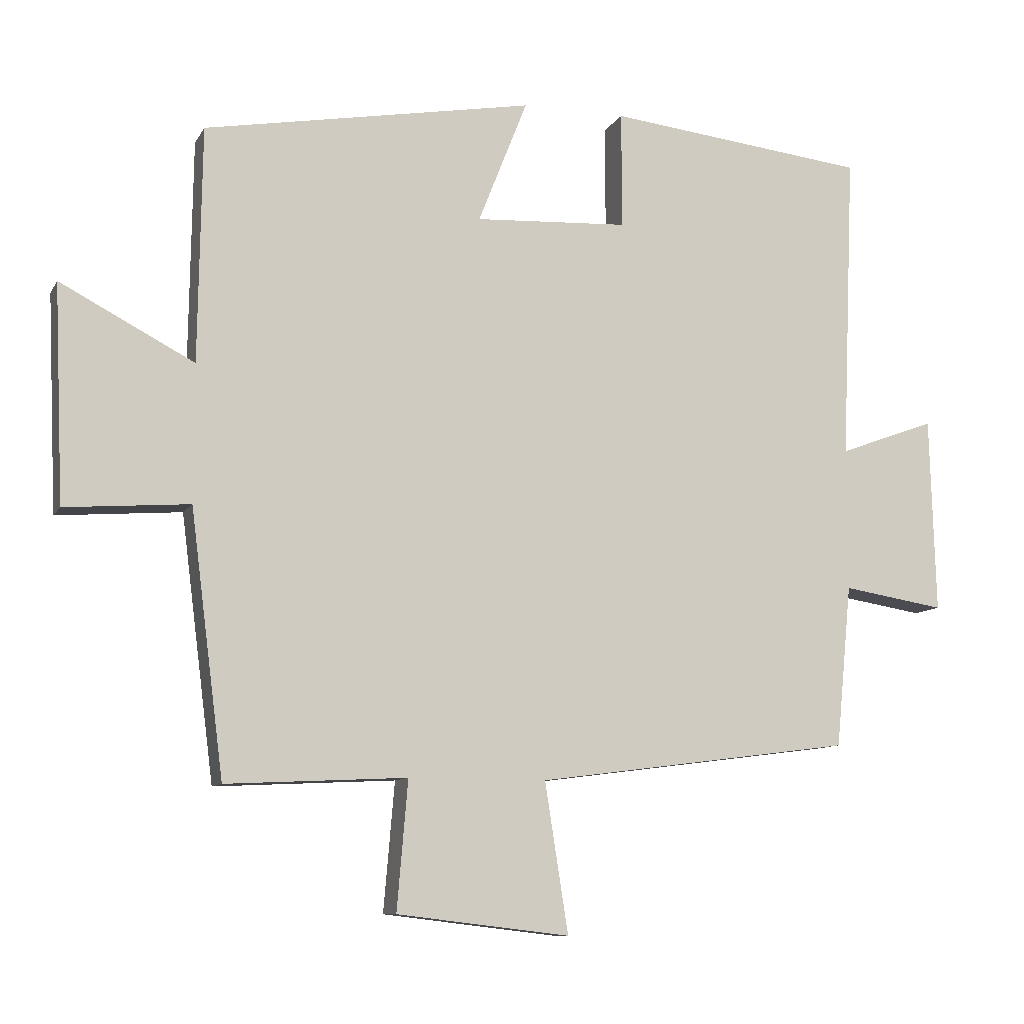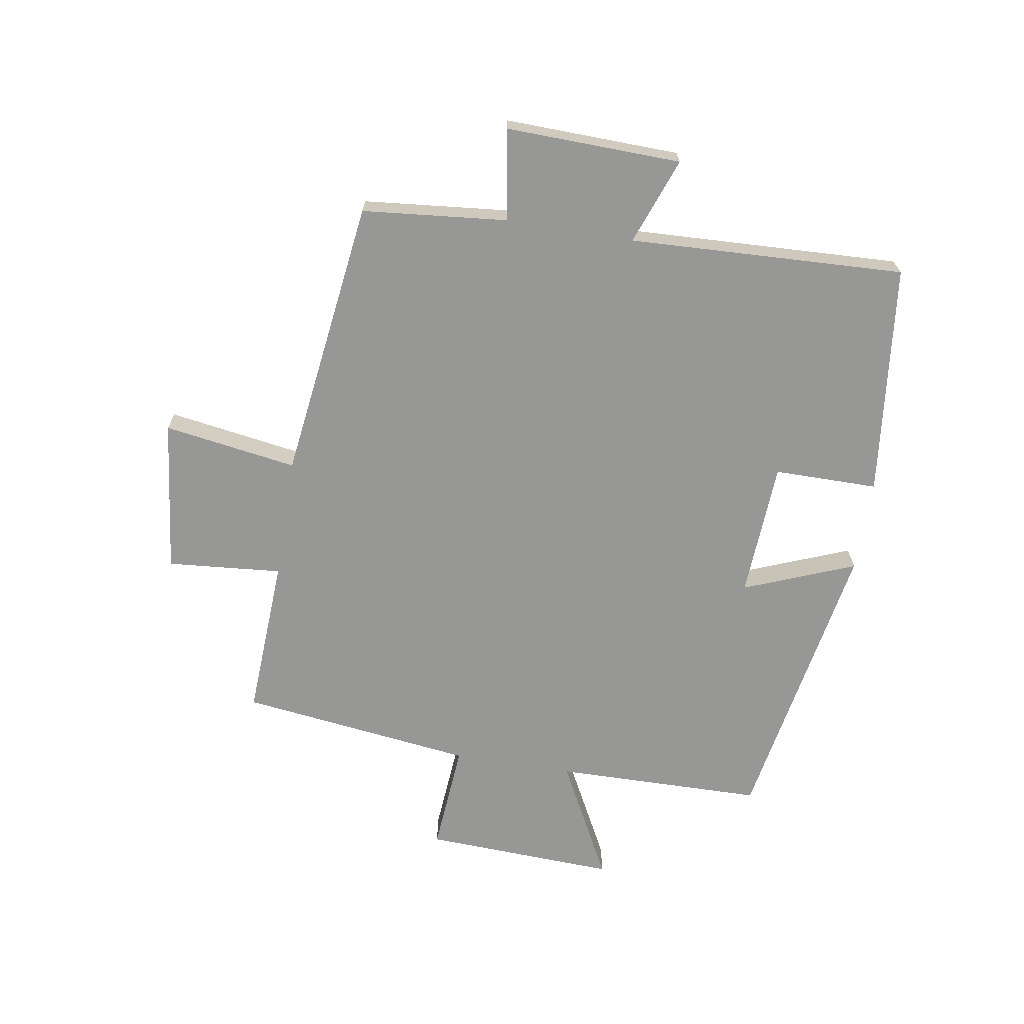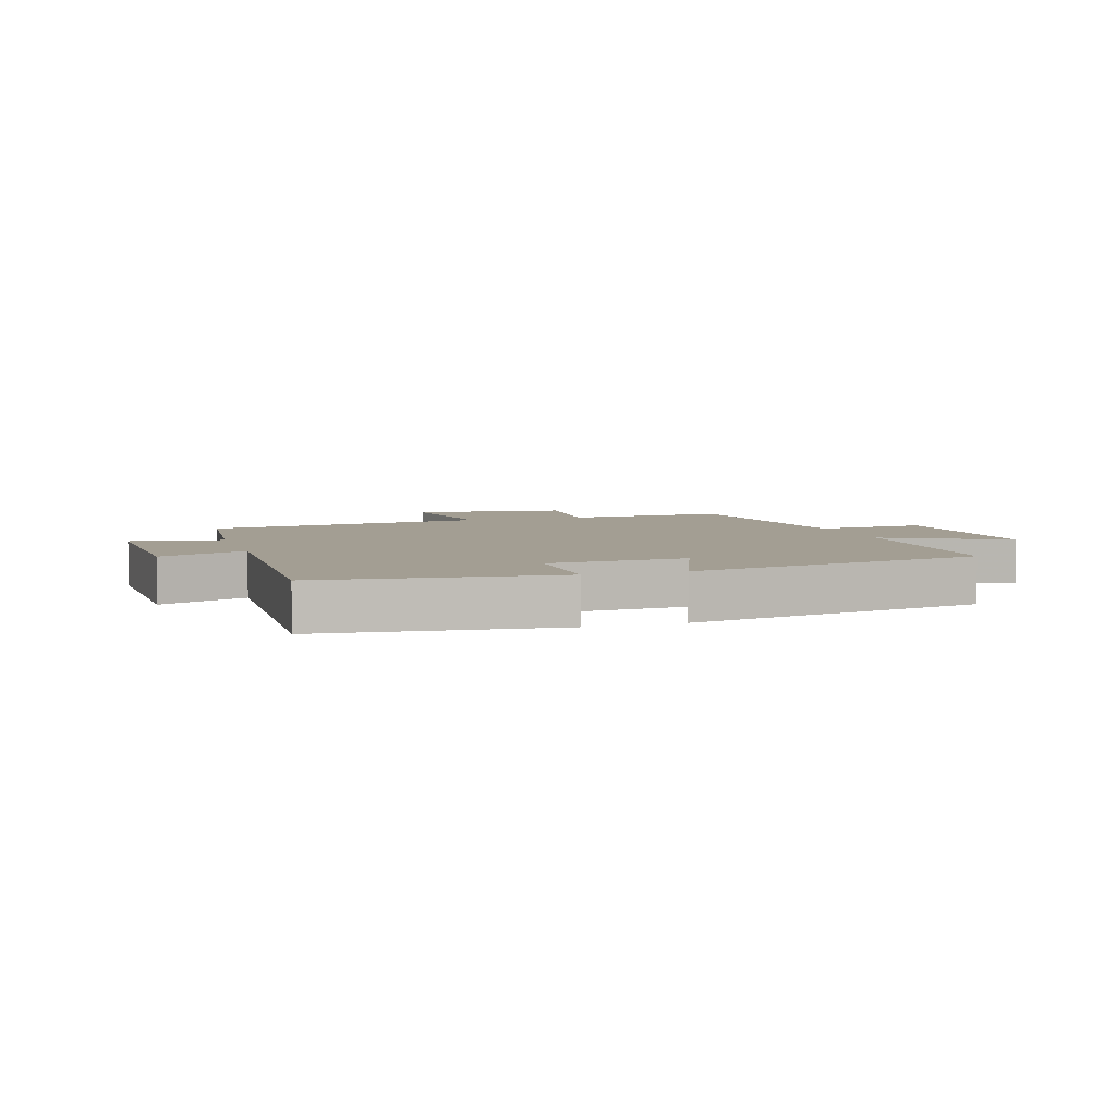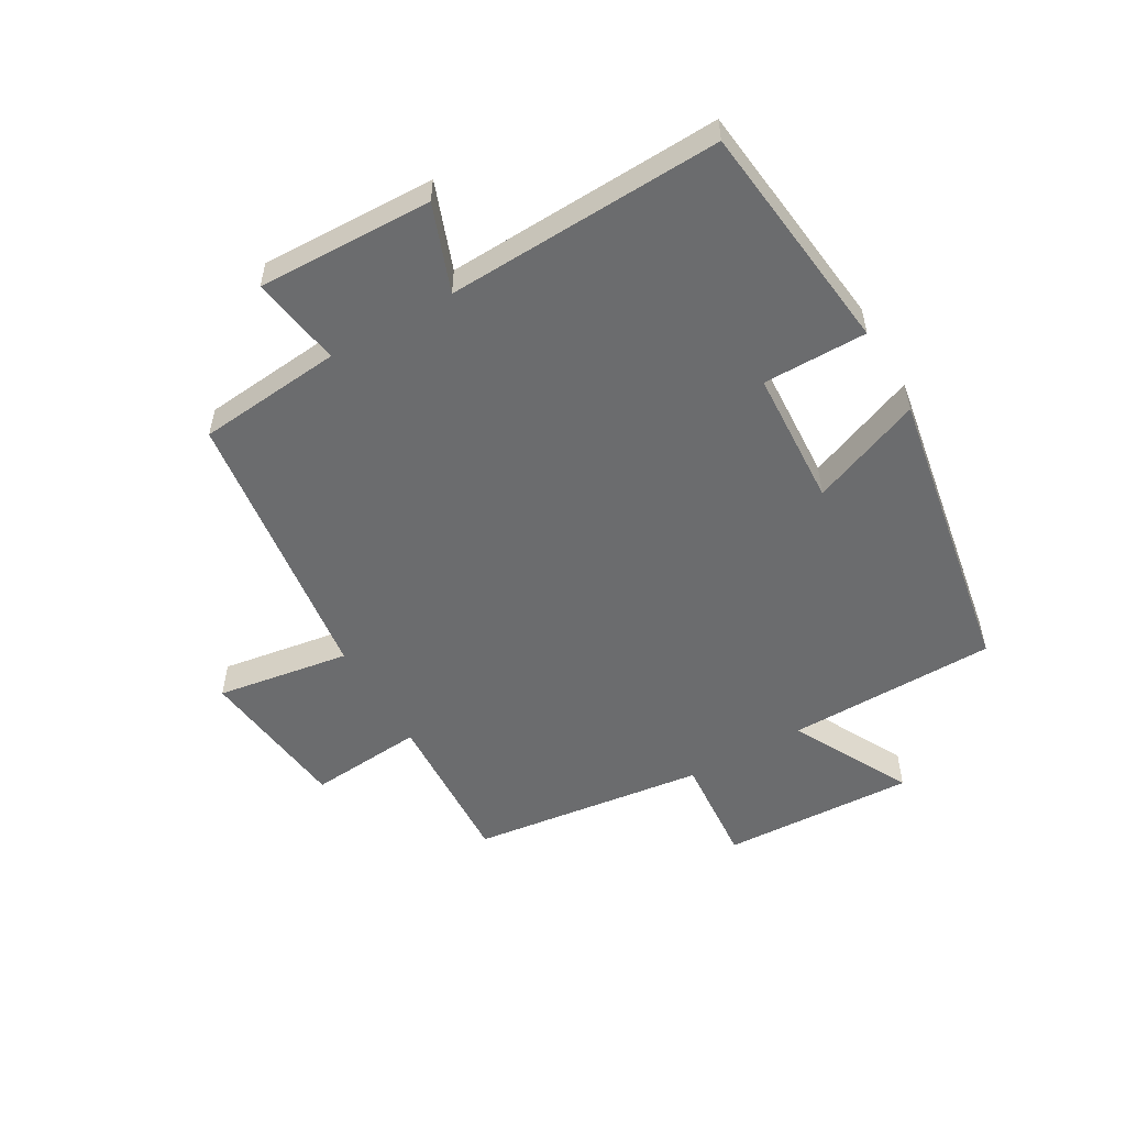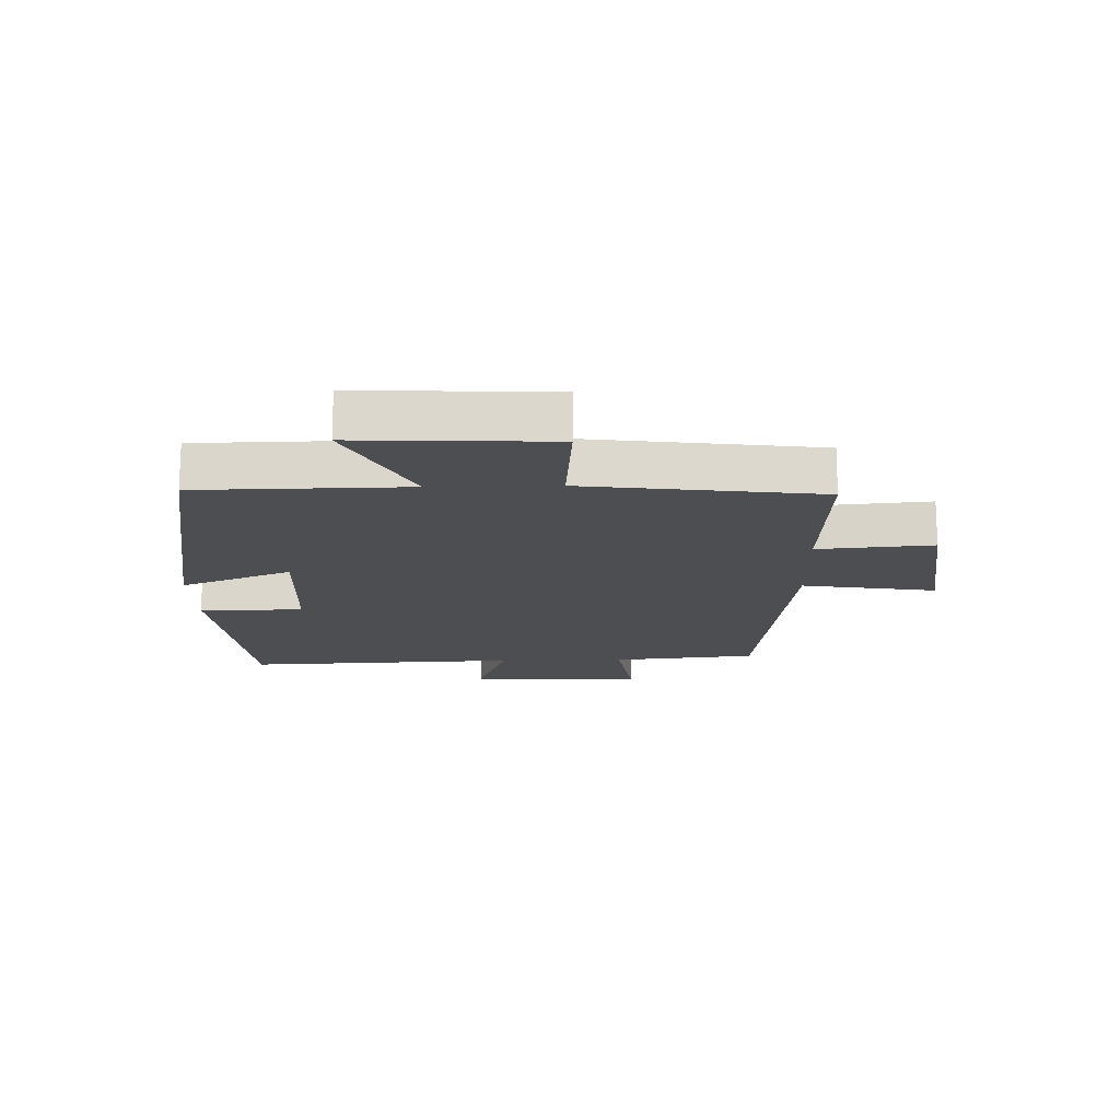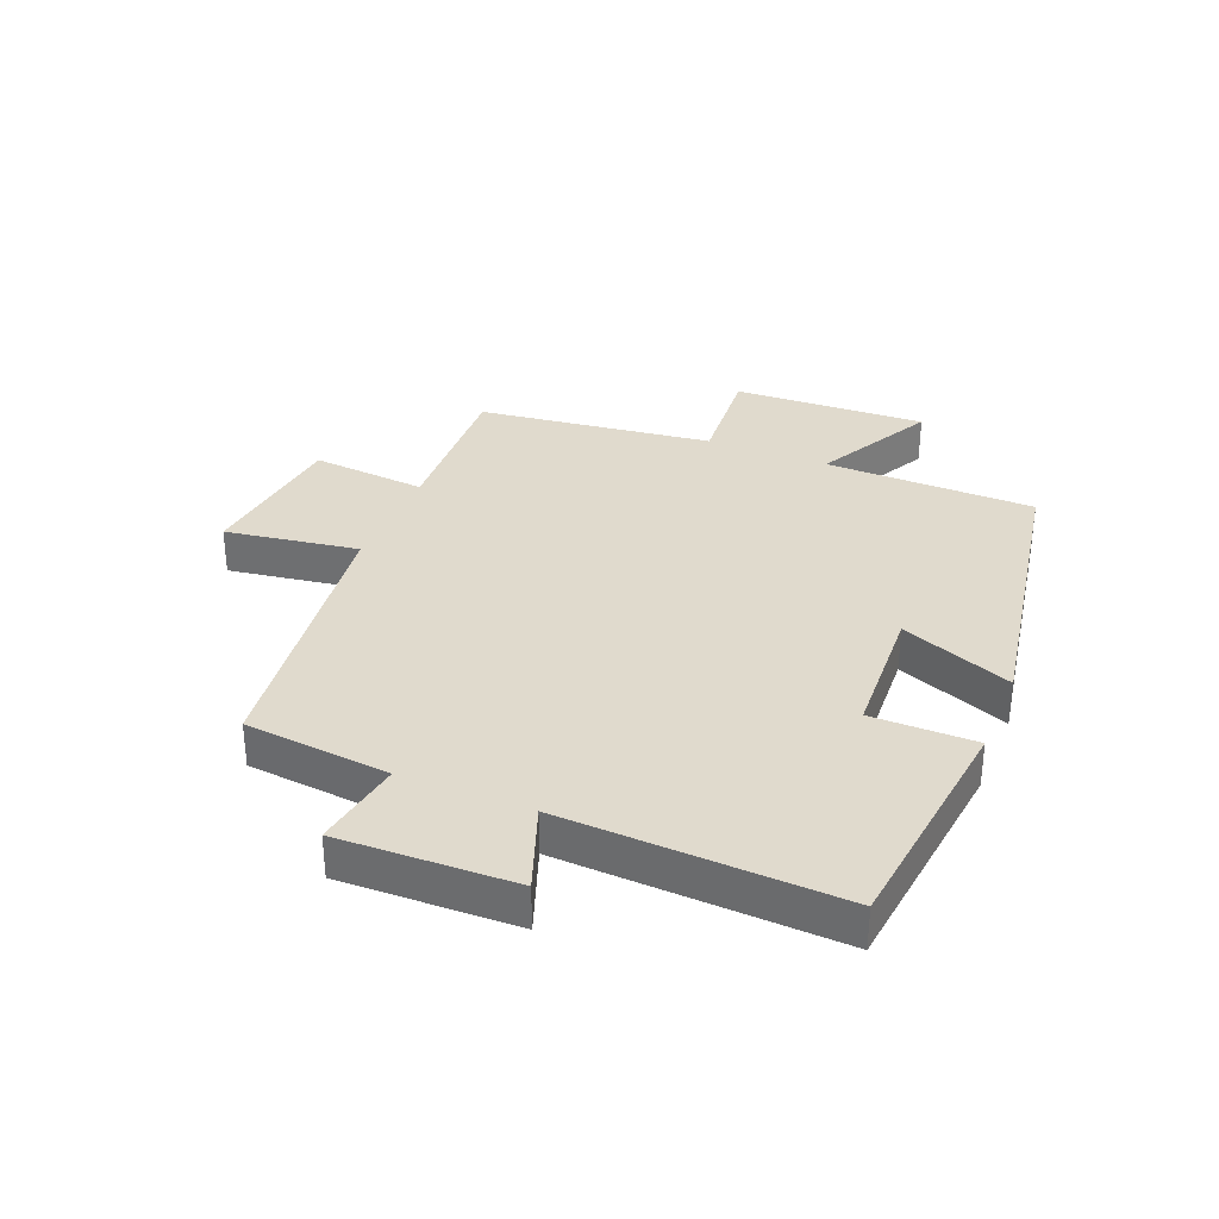
<metadata>
{"format":"obj","ext":"obj","renderer":"f3d","projection":"perspective","resolution":1024,"background":"white","views":[{"elev":-9.6,"azim":161.7,"up":"+Z"},{"elev":-68.1,"azim":-99.3,"up":"+Y"},{"elev":5.2,"azim":-17.7,"up":"+Y"},{"elev":-53.6,"azim":-60.0,"up":"+Y"},{"elev":-16.7,"azim":91.5,"up":"+Y"},{"elev":33.1,"azim":-67.7,"up":"+Y"}]}
</metadata>
<code>
v -0.519 0.07 0.457
v -0.139 0.07 0.5
v -0.139 0.07 0.33
v 0.085 0.07 0.318
v 0.013 0.07 0.5
v 0.495 0.07 0.414
v 0.5 0.07 0.071
v 0.695 0.07 0.173
v 0.681 0.07 -0.143
v 0.5 0.07 -0.129
v 0.451 0.07 -0.513
v 0.187 0.07 -0.5
v 0.203 0.07 -0.688
v -0.049 0.07 -0.718
v -0.015 0.07 -0.5
v -0.477 0.07 -0.44
v -0.5 0.07 -0.203
v -0.649 0.07 -0.227
v -0.641 0.07 0.059
v -0.5 0.07 0.007
v -0.519 0 0.457
v -0.139 0 0.5
v -0.139 0 0.33
v 0.085 0 0.318
v 0.013 0 0.5
v 0.495 0 0.414
v 0.5 0 0.071
v 0.695 0 0.173
v 0.681 0 -0.143
v 0.5 0 -0.129
v 0.451 0 -0.513
v 0.187 0 -0.5
v 0.203 0 -0.688
v -0.049 0 -0.718
v -0.015 0 -0.5
v -0.477 0 -0.44
v -0.5 0 -0.203
v -0.649 0 -0.227
v -0.641 0 0.059
v -0.5 0 0.007
f 17 18 19 20
f 15 16 17 20
f 15 20 1
f 12 13 14 15
f 12 15 1
f 10 11 12 1
f 7 8 9 10
f 4 5 6 7
f 3 4 7 10
f 1 2 3
f 1 3 10
f 40 39 38 37
f 40 37 36 35
f 21 40 35
f 35 34 33 32
f 21 35 32
f 21 32 31 30
f 30 29 28 27
f 27 26 25 24
f 30 27 24 23
f 23 22 21
f 30 23 21
f 1 21 22 2
f 2 22 23 3
f 3 23 24 4
f 4 24 25 5
f 5 25 26 6
f 6 26 27 7
f 7 27 28 8
f 8 28 29 9
f 9 29 30 10
f 10 30 31 11
f 11 31 32 12
f 12 32 33 13
f 13 33 34 14
f 14 34 35 15
f 15 35 36 16
f 16 36 37 17
f 17 37 38 18
f 18 38 39 19
f 19 39 40 20
f 20 40 21 1

</code>
